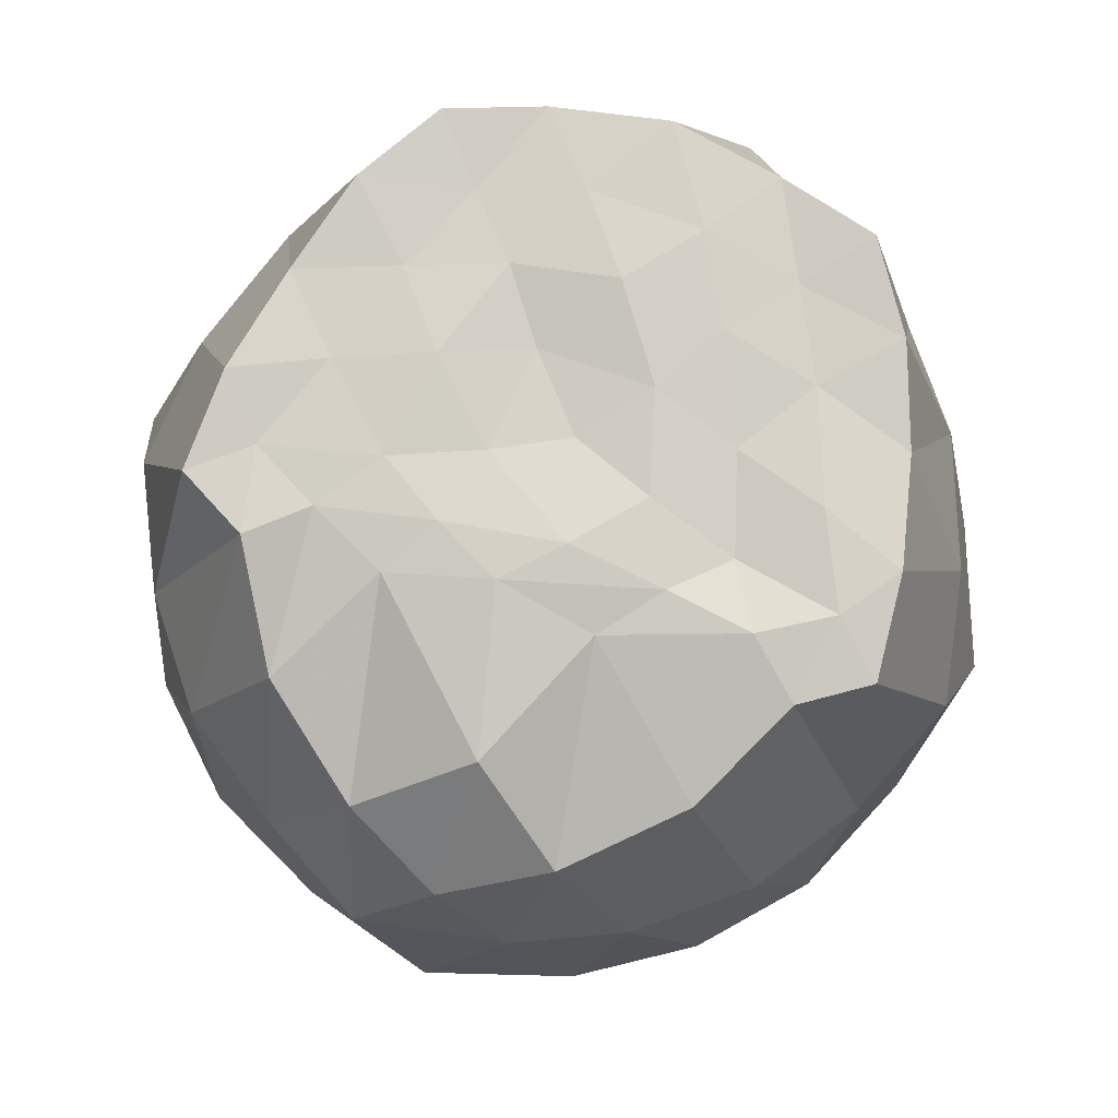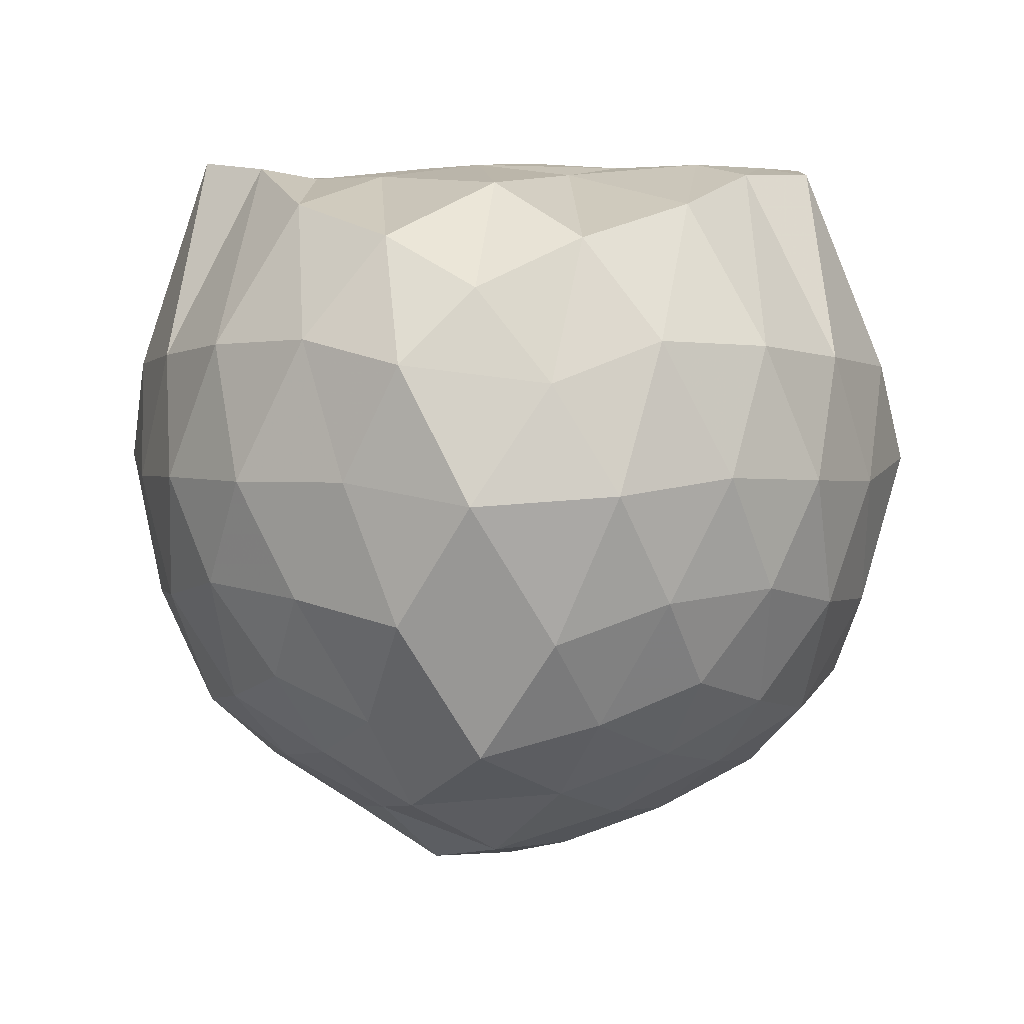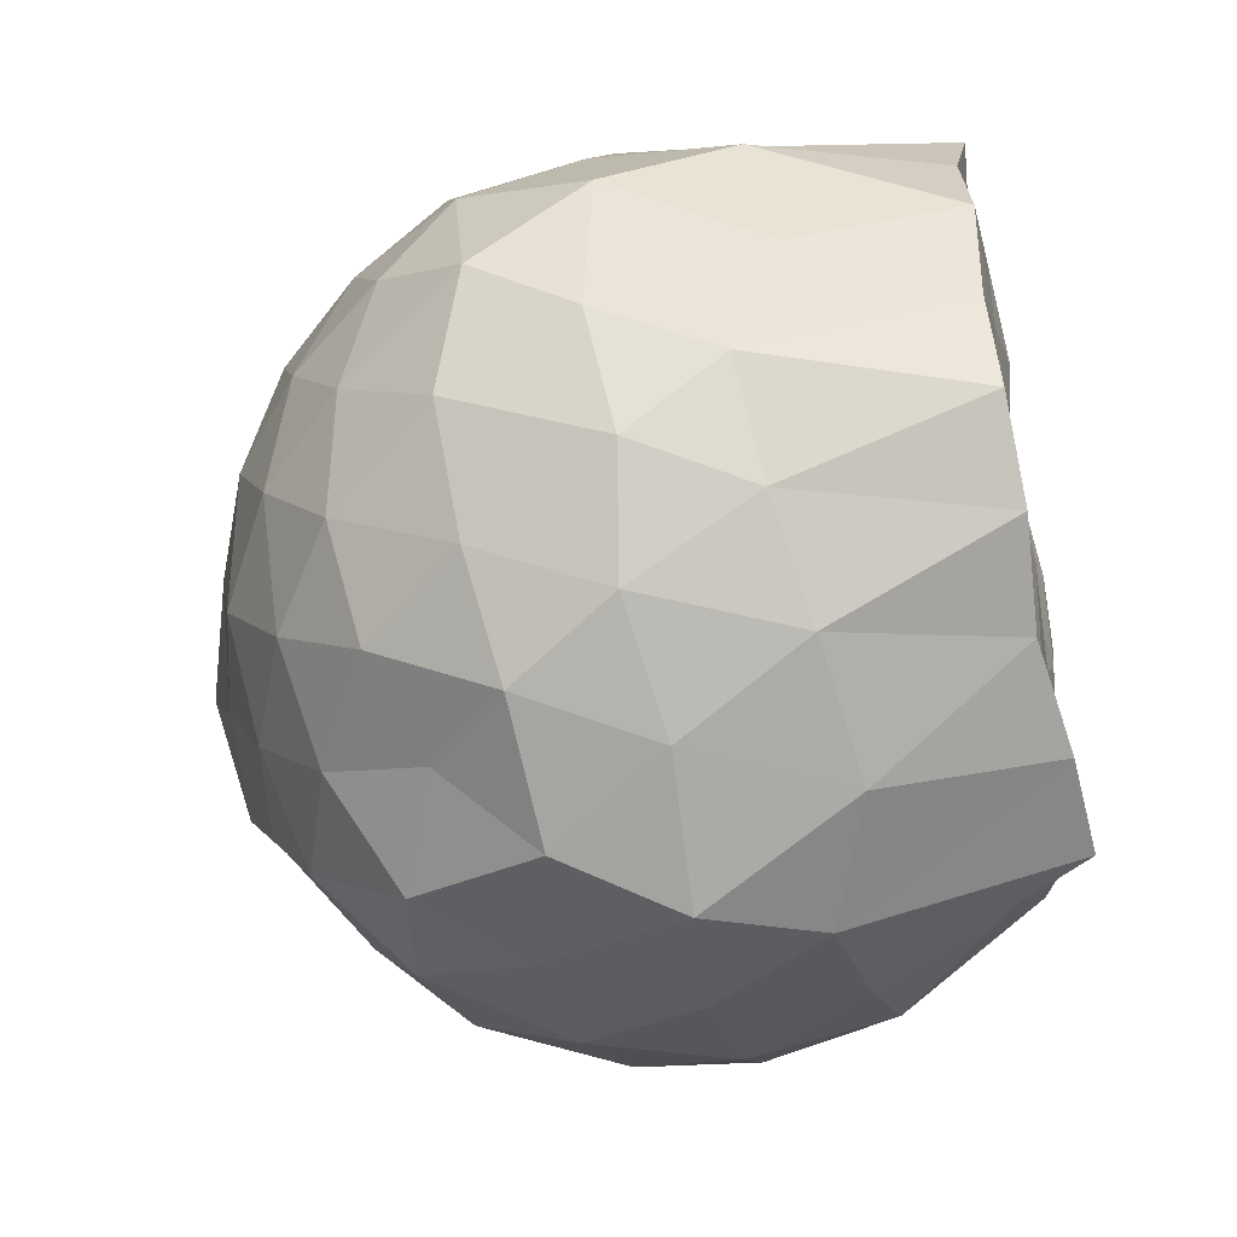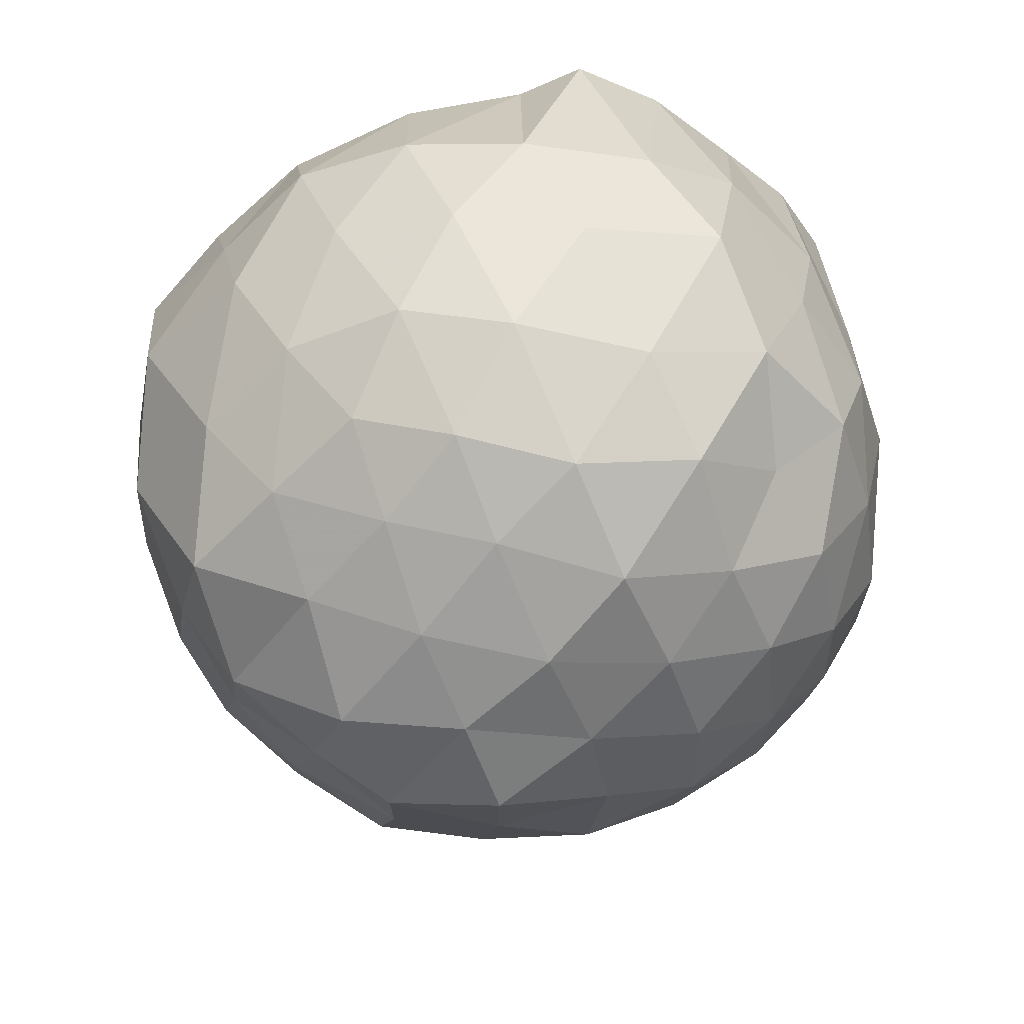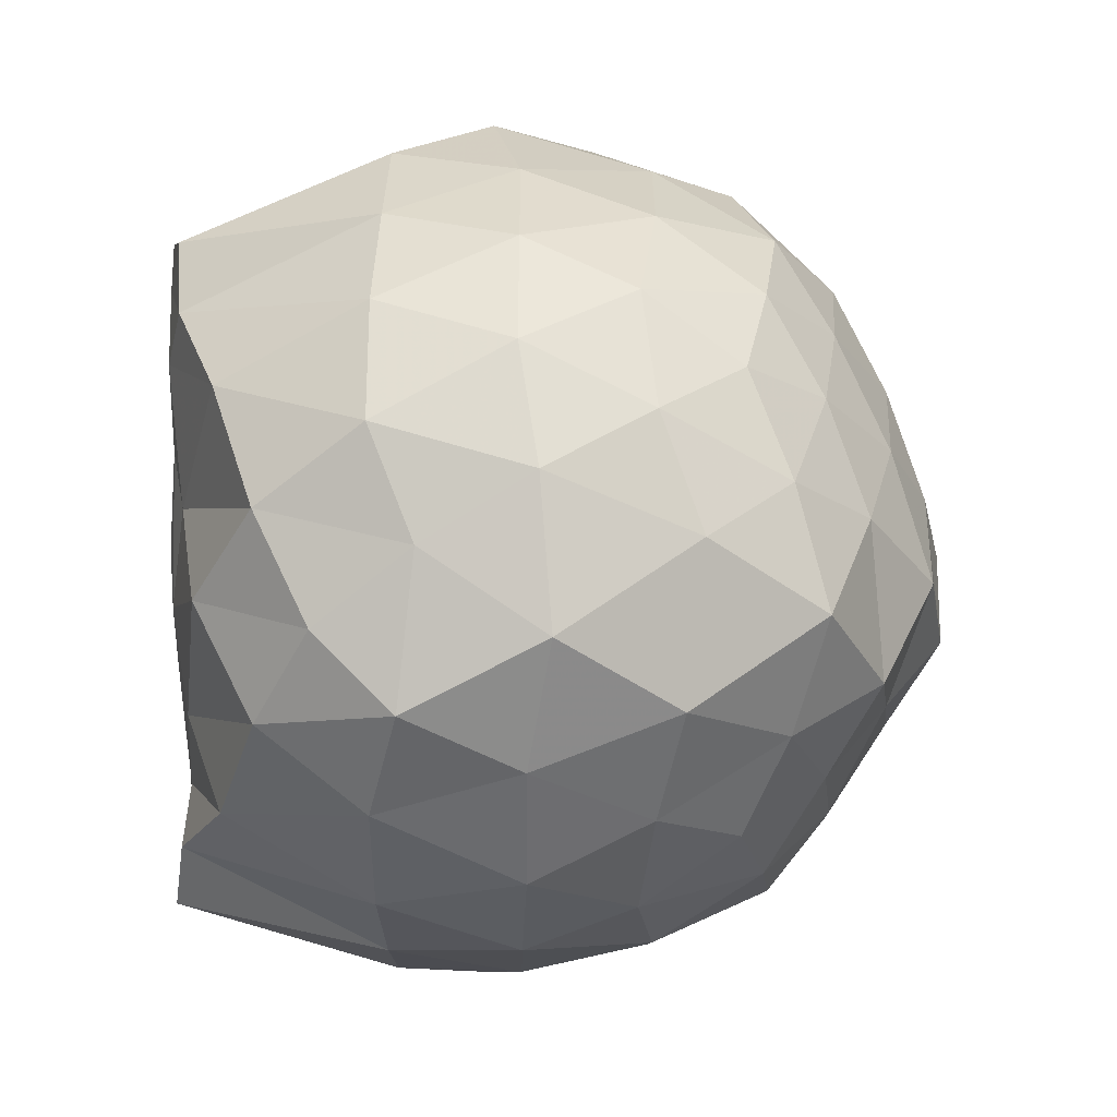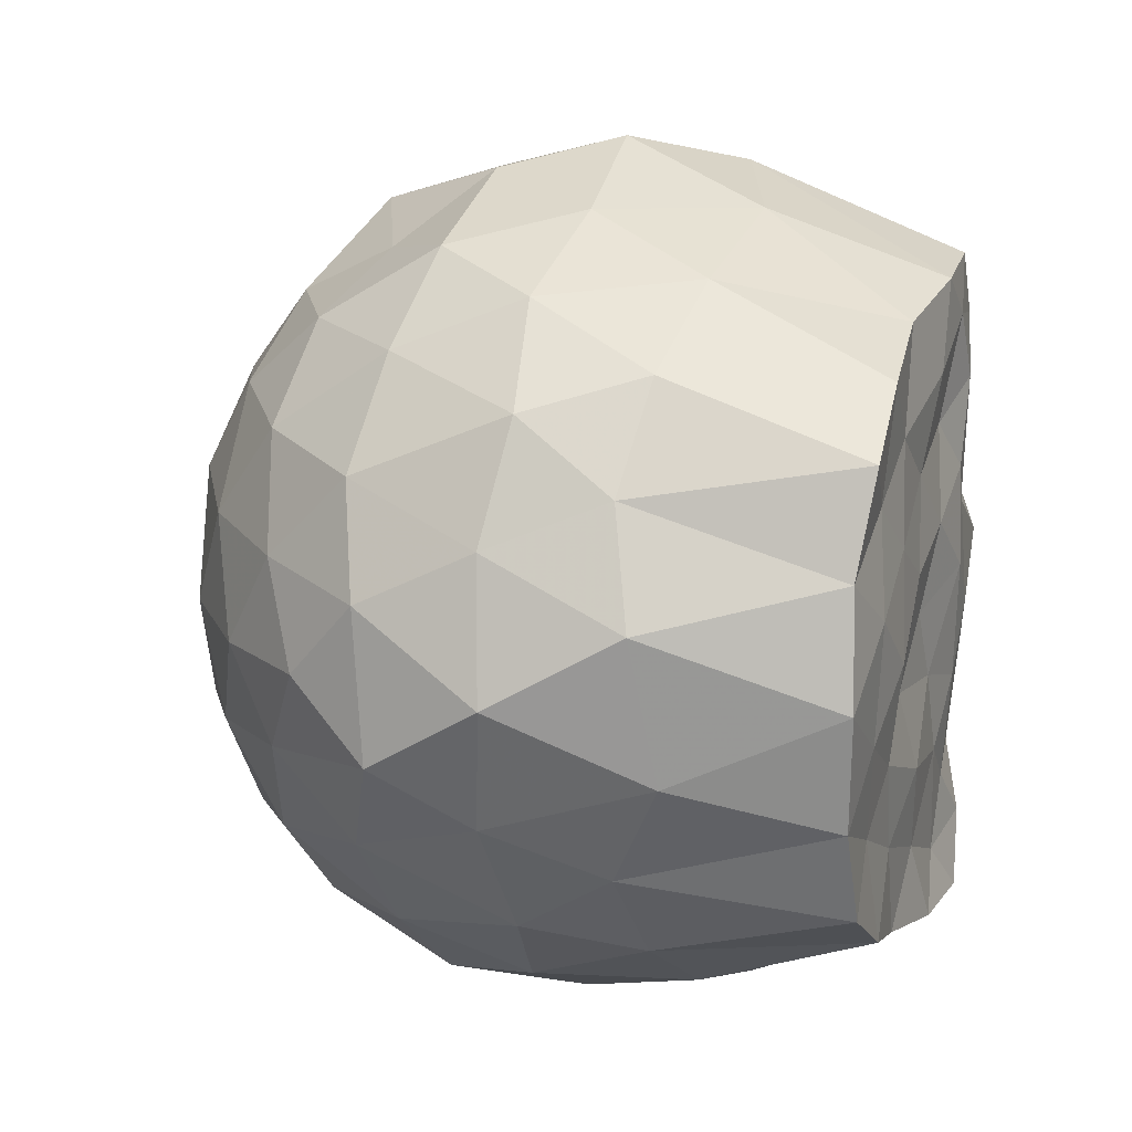
<metadata>
{"format":"obj","ext":"obj","renderer":"f3d","projection":"perspective","resolution":1024,"background":"white","views":[{"elev":79.5,"azim":107.1,"up":"+Z"},{"elev":5.7,"azim":94.9,"up":"+Z"},{"elev":-54.1,"azim":-78.0,"up":"+Y"},{"elev":-37.8,"azim":151.3,"up":"+Z"},{"elev":8.4,"azim":84.4,"up":"+Y"},{"elev":16.3,"azim":-71.0,"up":"+Y"}]}
</metadata>
<code>
v -1.6 -0.01319 0.9654
v -1.461 -0.02008 -0.7957
v -0.6116 -0.02342 0.7028
v -0.7271 0.2116 0.8159
v -0.9332 0.4472 0.896
v -1.189 0.5852 0.9718
v -1.282 0.7357 0.9731
v -1.522 0.7213 0.9925
v -1.775 0.6716 0.966
v -2.004 0.5931 0.9866
v -2.201 0.4697 0.9985
v -2.273 0.2415 0.9718
v -2.319 -0.01551 0.9893
v -2.277 -0.2825 0.975
v -2.202 -0.4995 0.9828
v -2.007 -0.6256 0.9861
v -1.773 -0.7019 0.9645
v -1.52 -0.7593 0.9963
v -1.282 -0.7724 1.007
v -1.192 -0.6173 0.9897
v -0.9324 -0.479 0.8956
v -0.7301 -0.243 0.8201
v -0.5695 0.1523 0.4881
v -0.6643 0.3963 0.5815
v -0.8406 0.633 0.5649
v -1.075 0.8038 0.5304
v -1.359 0.9314 0.4965
v -1.64 0.8714 0.6075
v -1.944 0.7684 0.5731
v -2.171 0.6104 0.5271
v -2.338 0.3891 0.4989
v -2.459 0.1477 0.5638
v -2.414 -0.1813 0.617
v -2.339 -0.4205 0.4987
v -2.171 -0.6425 0.5266
v -1.944 -0.8004 0.5727
v -1.64 -0.9038 0.6079
v -1.358 -0.9628 0.4966
v -1.076 -0.8369 0.5307
v -0.8413 -0.6662 0.5648
v -0.6631 -0.4273 0.5828
v -0.5165 -0.1876 0.5309
v -0.5495 0.3075 0.2374
v -0.6972 0.5583 0.2679
v -0.9088 0.7619 0.2462
v -1.19 0.8974 0.2201
v -1.508 0.9935 0.2542
v -1.821 0.8785 0.2752
v -2.093 0.7371 0.2341
v -2.294 0.5377 0.2704
v -2.424 0.2818 0.2381
v -2.528 -0.01642 0.2765
v -2.427 -0.3109 0.2351
v -2.293 -0.5709 0.2734
v -2.092 -0.77 0.2346
v -1.823 -0.9091 0.275
v -1.506 -1.026 0.2525
v -1.19 -0.9305 0.2208
v -0.9121 -0.7975 0.2427
v -0.6985 -0.5917 0.2513
v -0.5549 -0.3196 0.2634
v -0.4581 -0.0209 0.2192
v -0.6528 0.4175 -0.01782
v -0.8291 0.6514 -0.002091
v -1.054 0.7971 -0.06264
v -1.361 0.8905 -0.09347
v -1.661 0.9313 0.00359
v -1.964 0.8086 -0.01028
v -2.165 0.6201 -0.05005
v -2.335 0.389 -0.07936
v -2.455 0.1538 -0.02239
v -2.489 -0.1813 0.01272
v -2.35 -0.4095 -0.06801
v -2.168 -0.6497 -0.04865
v -1.962 -0.8426 -0.008566
v -1.66 -0.9636 0.003619
v -1.361 -0.9232 -0.09297
v -1.054 -0.8292 -0.06273
v -0.8289 -0.6835 -0.002198
v -0.6523 -0.4492 -0.01664
v -0.5264 -0.1941 -0.06183
v -0.565 0.1619 -0.105
v -0.7966 0.4887 -0.2239
v -0.9928 0.6295 -0.2976
v -1.246 0.736 -0.359
v -1.524 0.8296 -0.305
v -1.782 0.7648 -0.1956
v -1.99 0.6408 -0.2849
v -2.163 0.4343 -0.3221
v -2.302 0.1936 -0.2759
v -2.404 -0.02664 -0.1859
v -2.298 -0.2315 -0.2807
v -2.161 -0.4678 -0.3229
v -1.99 -0.677 -0.2831
v -1.781 -0.796 -0.198
v -1.525 -0.8609 -0.3047
v -1.247 -0.7695 -0.3578
v -0.9894 -0.6584 -0.3043
v -0.7943 -0.5224 -0.2207
v -0.7086 -0.2874 -0.3121
v -0.631 -0.01499 -0.3792
v -0.7084 0.2549 -0.3123
v -0.8877 -0.005327 0.946
v -1.208 0.1496 0.9728
v -1.303 0.4624 1.001
v -1.393 0.6209 0.9957
v -1.601 0.5295 0.998
v -1.855 0.4414 0.974
v -2.056 0.3444 0.9733
v -2.105 0.1194 0.9988
v -2.12 -0.1471 0.9882
v -2.057 -0.375 0.9647
v -1.85 -0.4717 0.9682
v -1.612 -0.5581 0.9685
v -1.388 -0.6494 0.969
v -1.298 -0.4947 0.968
v -1.205 -0.3171 0.9703
v -1.255 -0.07949 1.001
v -1.339 0.2624 0.9942
v -1.449 0.3817 0.9627
v -1.675 0.3185 0.9726
v -1.911 0.2189 0.9913
v -1.948 -0.01805 1.008
v -1.919 -0.2571 0.9768
v -1.686 -0.3437 0.9901
v -1.442 -0.3824 0.9782
v -1.34 -0.2341 0.9939
v -1.37 0.04062 1.008
v -1.519 0.1746 0.9894
v -1.745 0.1185 0.9932
v -1.761 -0.1481 0.9606
v -1.519 -0.181 0.9733
v -0.9293 0.4074 -0.4193
v -1.155 0.5281 -0.4808
v -1.444 0.6111 -0.5321
v -1.721 0.6451 -0.4335
v -1.936 0.4744 -0.4791
v -2.108 0.2204 -0.4817
v -2.23 -0.03155 -0.4076
v -2.108 -0.2529 -0.4818
v -1.935 -0.5061 -0.4797
v -1.723 -0.6805 -0.4323
v -1.443 -0.6427 -0.5344
v -1.155 -0.5602 -0.483
v -0.9207 -0.4275 -0.4281
v -0.8266 -0.2008 -0.5349
v -0.856 0.1548 -0.5061
v -1.095 0.2739 -0.5999
v -1.374 0.3803 -0.648
v -1.662 0.447 -0.5963
v -1.862 0.2552 -0.6213
v -2.015 -0.01474 -0.5816
v -1.862 -0.2855 -0.6244
v -1.659 -0.4796 -0.596
v -1.366 -0.4049 -0.6577
v -1.094 -0.3056 -0.5985
v -1.034 -0.01715 -0.6875
v -1.283 0.1386 -0.7231
v -1.579 0.2191 -0.7045
v -1.753 0.0008526 -0.6944
v -1.577 -0.2365 -0.7065
v -1.25 -0.1902 -0.7588
f 3 23 4
f 4 23 24
f 4 24 5
f 5 24 25
f 5 25 6
f 6 25 26
f 6 26 7
f 7 26 27
f 7 27 8
f 8 27 28
f 8 28 9
f 9 28 29
f 9 29 10
f 10 29 30
f 10 30 11
f 11 30 31
f 11 31 12
f 12 31 32
f 12 32 13
f 13 32 33
f 13 33 14
f 14 33 34
f 14 34 15
f 15 34 35
f 15 35 16
f 16 35 36
f 16 36 17
f 17 36 37
f 17 37 18
f 18 37 38
f 18 38 19
f 19 38 39
f 19 39 20
f 20 39 40
f 20 40 21
f 21 40 41
f 21 41 22
f 22 41 42
f 22 42 3
f 3 42 23
f 23 43 24
f 24 43 44
f 24 44 25
f 25 44 45
f 25 45 26
f 26 45 46
f 26 46 27
f 27 46 47
f 27 47 28
f 28 47 48
f 28 48 29
f 29 48 49
f 29 49 30
f 30 49 50
f 30 50 31
f 31 50 51
f 31 51 32
f 32 51 52
f 32 52 33
f 33 52 53
f 33 53 34
f 34 53 54
f 34 54 35
f 35 54 55
f 35 55 36
f 36 55 56
f 36 56 37
f 37 56 57
f 37 57 38
f 38 57 58
f 38 58 39
f 39 58 59
f 39 59 40
f 40 59 60
f 40 60 41
f 41 60 61
f 41 61 42
f 42 61 62
f 42 62 23
f 23 62 43
f 43 63 44
f 44 63 64
f 44 64 45
f 45 64 65
f 45 65 46
f 46 65 66
f 46 66 47
f 47 66 67
f 47 67 48
f 48 67 68
f 48 68 49
f 49 68 69
f 49 69 50
f 50 69 70
f 50 70 51
f 51 70 71
f 51 71 52
f 52 71 72
f 52 72 53
f 53 72 73
f 53 73 54
f 54 73 74
f 54 74 55
f 55 74 75
f 55 75 56
f 56 75 76
f 56 76 57
f 57 76 77
f 57 77 58
f 58 77 78
f 58 78 59
f 59 78 79
f 59 79 60
f 60 79 80
f 60 80 61
f 61 80 81
f 61 81 62
f 62 81 82
f 62 82 43
f 43 82 63
f 63 83 64
f 64 83 84
f 64 84 65
f 65 84 85
f 65 85 66
f 66 85 86
f 66 86 67
f 67 86 87
f 67 87 68
f 68 87 88
f 68 88 69
f 69 88 89
f 69 89 70
f 70 89 90
f 70 90 71
f 71 90 91
f 71 91 72
f 72 91 92
f 72 92 73
f 73 92 93
f 73 93 74
f 74 93 94
f 74 94 75
f 75 94 95
f 75 95 76
f 76 95 96
f 76 96 77
f 77 96 97
f 77 97 78
f 78 97 98
f 78 98 79
f 79 98 99
f 79 99 80
f 80 99 100
f 80 100 81
f 81 100 101
f 81 101 82
f 82 101 102
f 82 102 63
f 63 102 83
f 103 104 118
f 104 119 118
f 104 105 119
f 105 120 119
f 105 106 120
f 106 107 120
f 107 121 120
f 107 108 121
f 108 122 121
f 108 109 122
f 109 110 122
f 110 123 122
f 110 111 123
f 111 124 123
f 111 112 124
f 112 113 124
f 113 125 124
f 113 114 125
f 114 126 125
f 114 115 126
f 115 116 126
f 116 127 126
f 116 117 127
f 117 118 127
f 117 103 118
f 118 119 128
f 119 129 128
f 119 120 129
f 120 121 129
f 121 130 129
f 121 122 130
f 122 123 130
f 123 131 130
f 123 124 131
f 124 125 131
f 125 132 131
f 125 126 132
f 126 127 132
f 127 128 132
f 127 118 128
f 133 148 134
f 134 148 149
f 134 149 135
f 135 149 150
f 135 150 136
f 136 150 137
f 137 150 151
f 137 151 138
f 138 151 152
f 138 152 139
f 139 152 140
f 140 152 153
f 140 153 141
f 141 153 154
f 141 154 142
f 142 154 143
f 143 154 155
f 143 155 144
f 144 155 156
f 144 156 145
f 145 156 146
f 146 156 157
f 146 157 147
f 147 157 148
f 147 148 133
f 148 158 149
f 149 158 159
f 149 159 150
f 150 159 151
f 151 159 160
f 151 160 152
f 152 160 153
f 153 160 161
f 153 161 154
f 154 161 155
f 155 161 162
f 155 162 156
f 156 162 157
f 157 162 158
f 157 158 148
f 3 4 103
f 103 4 104
f 4 5 104
f 104 5 105
f 5 6 105
f 105 6 106
f 6 7 106
f 7 8 106
f 106 8 107
f 8 9 107
f 107 9 108
f 9 10 108
f 108 10 109
f 10 11 109
f 11 12 109
f 109 12 110
f 12 13 110
f 110 13 111
f 13 14 111
f 111 14 112
f 14 15 112
f 15 16 112
f 112 16 113
f 16 17 113
f 113 17 114
f 17 18 114
f 114 18 115
f 18 19 115
f 19 20 115
f 115 20 116
f 20 21 116
f 116 21 117
f 21 22 117
f 117 22 103
f 22 3 103
f 83 133 84
f 84 133 134
f 84 134 85
f 85 134 135
f 85 135 86
f 86 135 136
f 86 136 87
f 87 136 88
f 88 136 137
f 88 137 89
f 89 137 138
f 89 138 90
f 90 138 139
f 90 139 91
f 91 139 92
f 92 139 140
f 92 140 93
f 93 140 141
f 93 141 94
f 94 141 142
f 94 142 95
f 95 142 96
f 96 142 143
f 96 143 97
f 97 143 144
f 97 144 98
f 98 144 145
f 98 145 99
f 99 145 100
f 100 145 146
f 100 146 101
f 101 146 147
f 101 147 102
f 102 147 133
f 102 133 83
f 128 129 1
f 129 130 1
f 130 131 1
f 131 132 1
f 132 128 1
f 159 158 2
f 160 159 2
f 161 160 2
f 162 161 2
f 158 162 2

</code>
